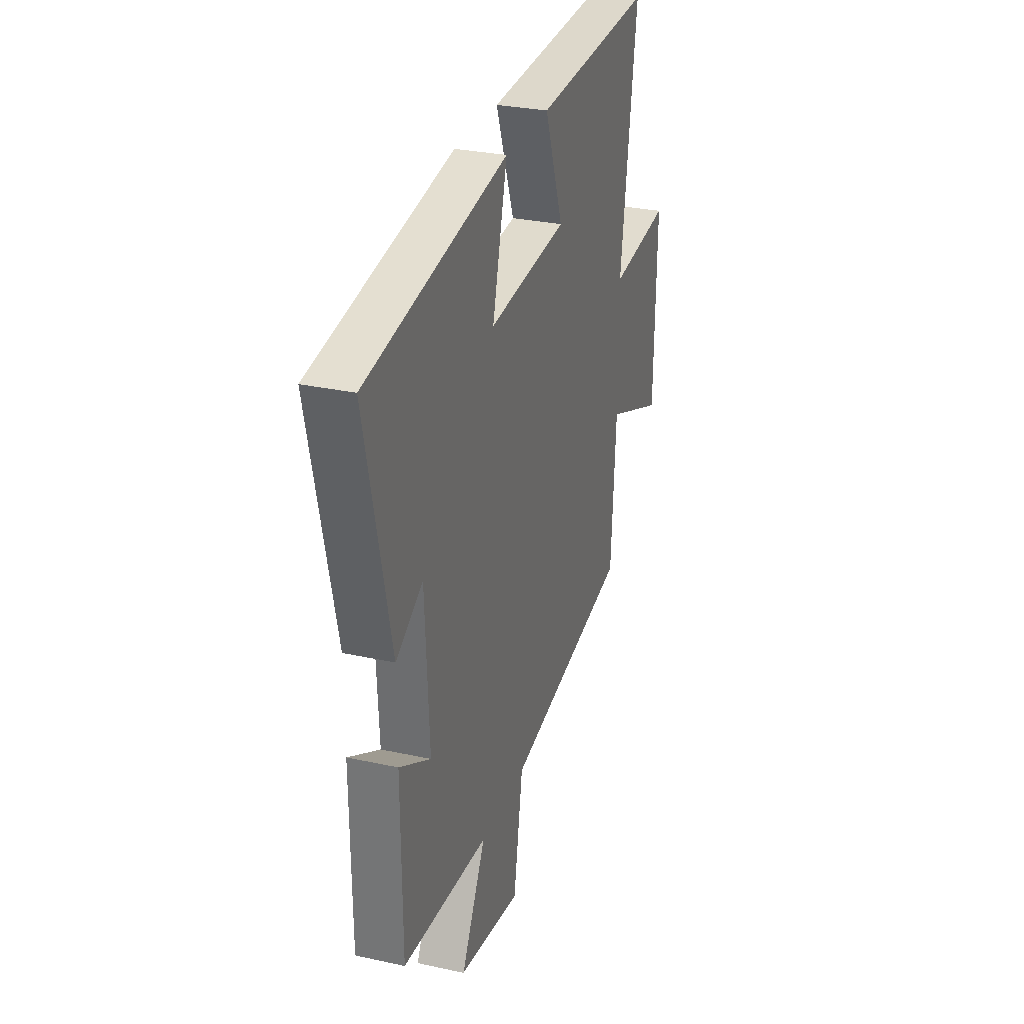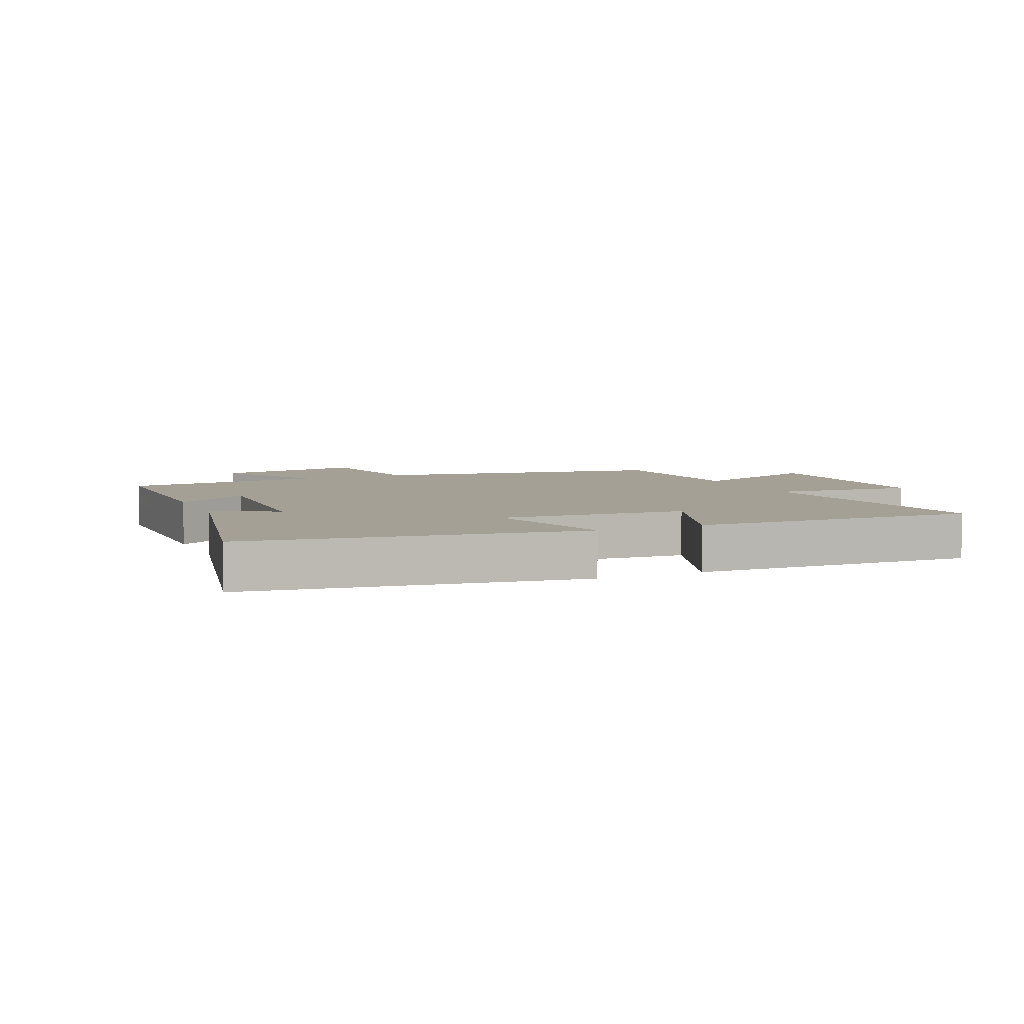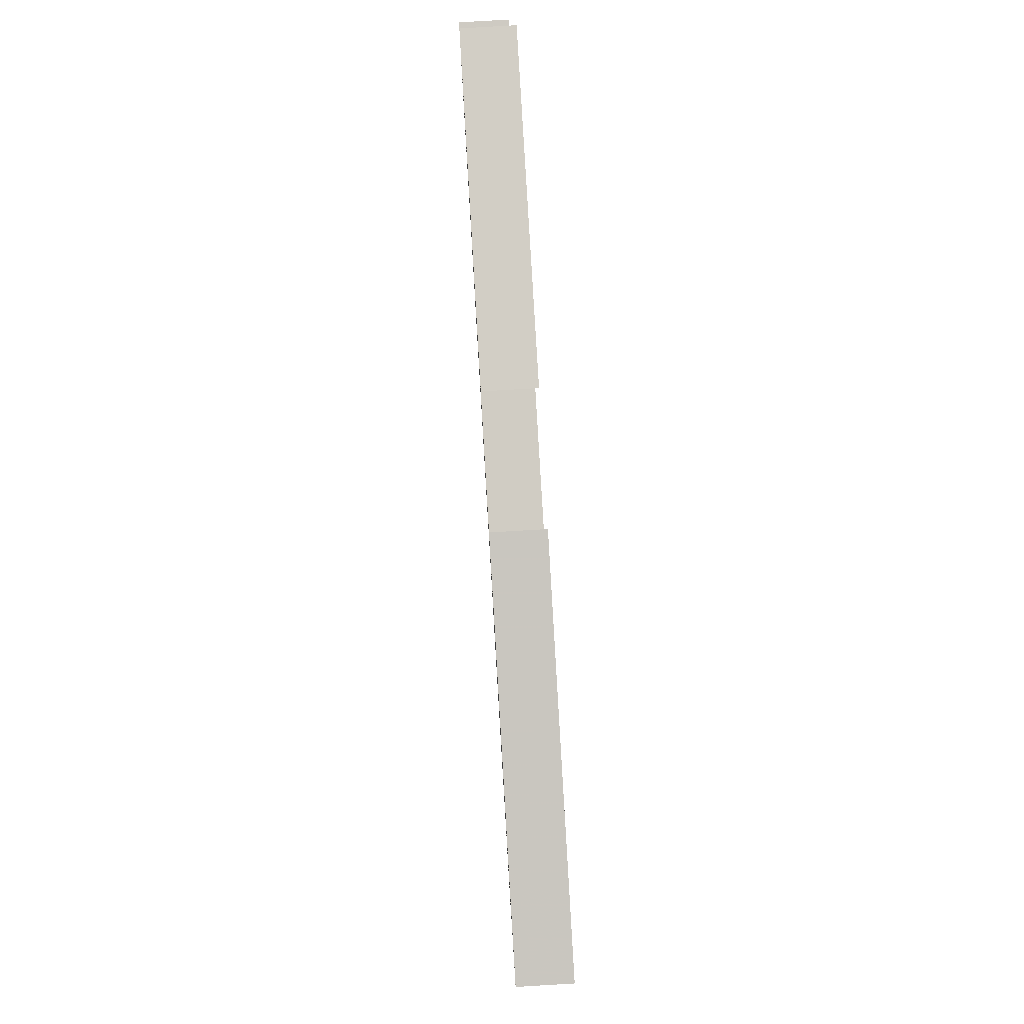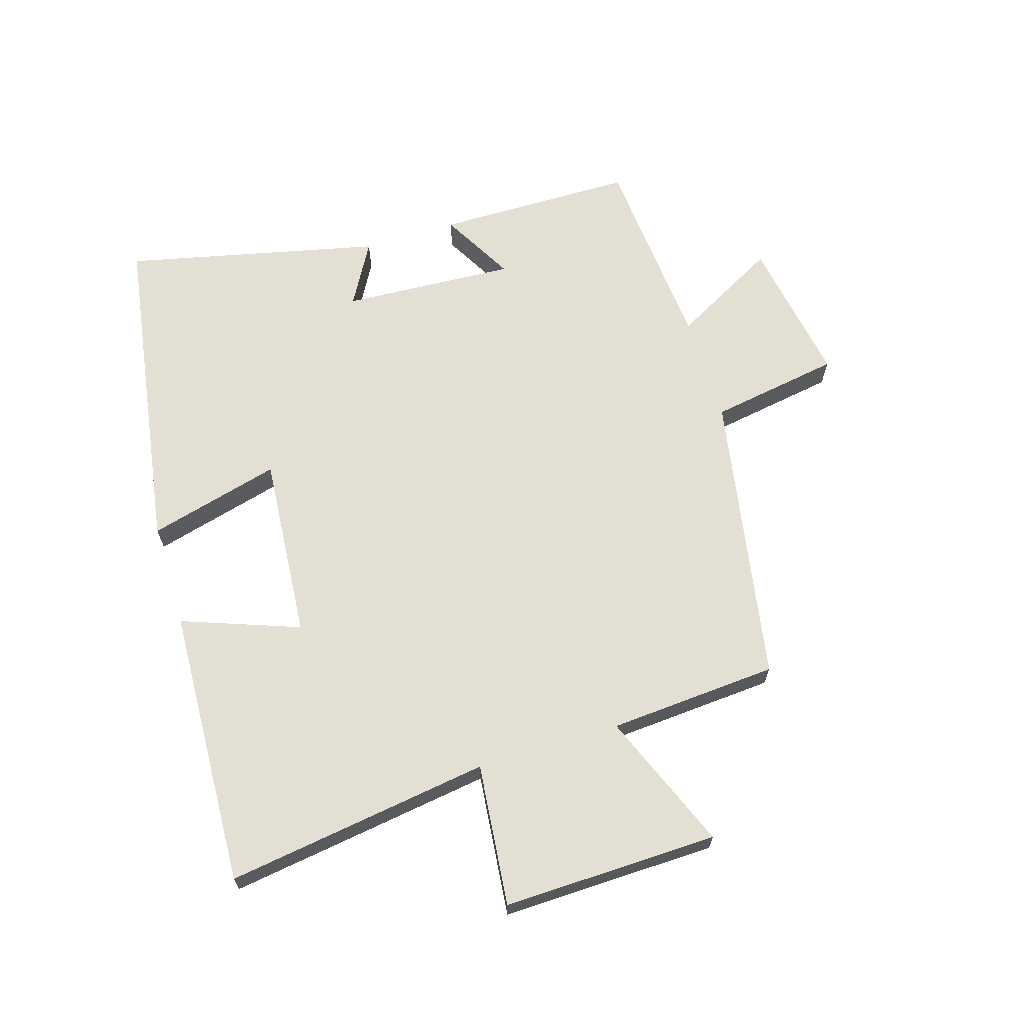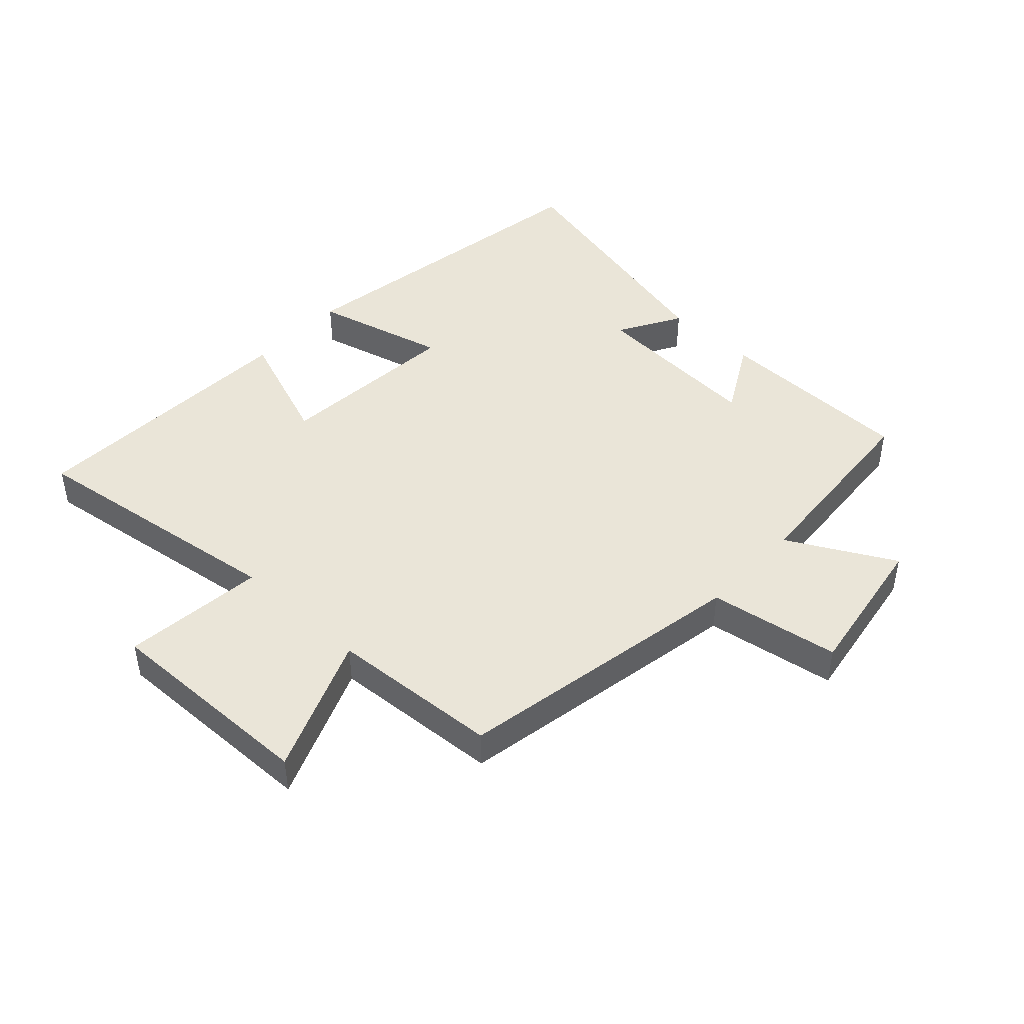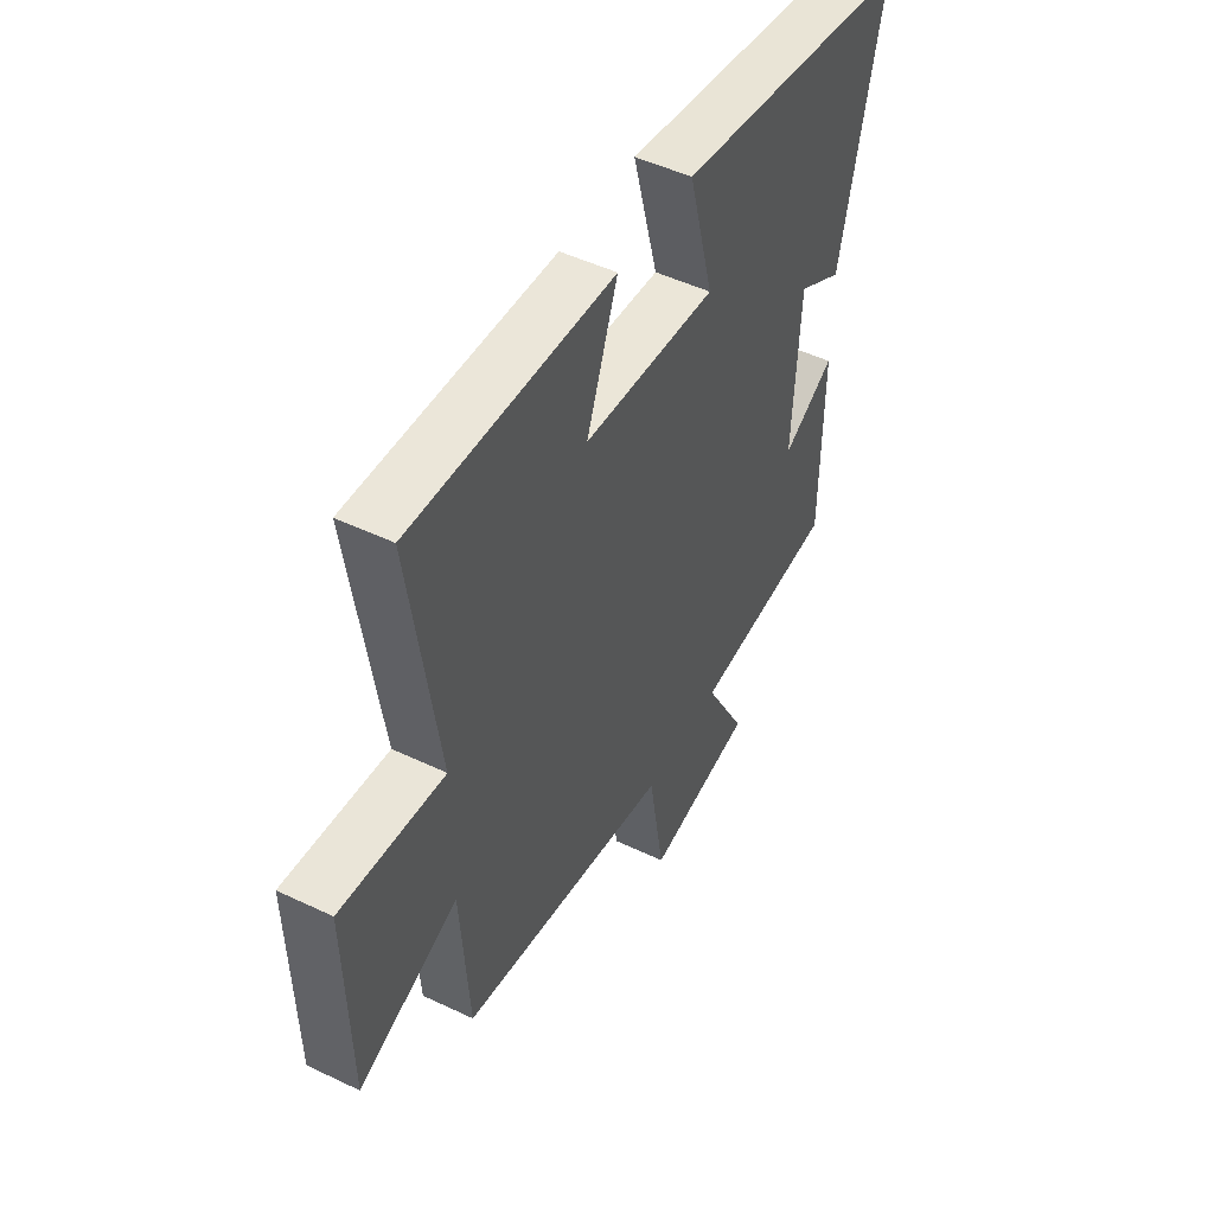
<metadata>
{"format":"obj","ext":"obj","renderer":"f3d","projection":"perspective","resolution":1024,"background":"white","views":[{"elev":29.3,"azim":-72.0,"up":"+Z"},{"elev":5.9,"azim":-24.0,"up":"+Y"},{"elev":79.8,"azim":-93.4,"up":"+Z"},{"elev":66.4,"azim":72.9,"up":"+Y"},{"elev":45.3,"azim":133.1,"up":"+Y"},{"elev":49.1,"azim":117.9,"up":"+Z"}]}
</metadata>
<code>
v -0.497 0.07 -0.474
v -0.5 0.07 -0.153
v -0.382 0.07 -0.219
v -0.398 0.07 0.061
v -0.5 0.07 0.003
v -0.594 0.07 0.415
v -0.062 0.07 0.5
v -0.118 0.07 0.286
v 0.18 0.07 0.31
v 0.11 0.07 0.5
v 0.562 0.07 0.52
v 0.5 0.07 0.092
v 0.73 0.07 0.116
v 0.722 0.07 -0.232
v 0.5 0.07 -0.142
v 0.481 0.07 -0.416
v 0.008 0.07 -0.5
v -0.027 0.07 -0.711
v -0.265 0.07 -0.671
v -0.172 0.07 -0.5
v -0.497 0 -0.474
v -0.5 0 -0.153
v -0.382 0 -0.219
v -0.398 0 0.061
v -0.5 0 0.003
v -0.594 0 0.415
v -0.062 0 0.5
v -0.118 0 0.286
v 0.18 0 0.31
v 0.11 0 0.5
v 0.562 0 0.52
v 0.5 0 0.092
v 0.73 0 0.116
v 0.722 0 -0.232
v 0.5 0 -0.142
v 0.481 0 -0.416
v 0.008 0 -0.5
v -0.027 0 -0.711
v -0.265 0 -0.671
v -0.172 0 -0.5
f 17 18 19 20
f 17 20 1
f 16 17 1
f 15 16 1
f 12 13 14 15
f 12 15 1
f 9 10 11 12
f 8 9 12 1
f 6 7 8
f 5 6 8
f 4 5 8
f 3 4 8
f 3 8 1
f 1 2 3
f 40 39 38 37
f 21 40 37
f 21 37 36
f 21 36 35
f 35 34 33 32
f 21 35 32
f 32 31 30 29
f 21 32 29 28
f 28 27 26
f 28 26 25
f 28 25 24
f 28 24 23
f 21 28 23
f 23 22 21
f 1 21 22 2
f 2 22 23 3
f 3 23 24 4
f 4 24 25 5
f 5 25 26 6
f 6 26 27 7
f 7 27 28 8
f 8 28 29 9
f 9 29 30 10
f 10 30 31 11
f 11 31 32 12
f 12 32 33 13
f 13 33 34 14
f 14 34 35 15
f 15 35 36 16
f 16 36 37 17
f 17 37 38 18
f 18 38 39 19
f 19 39 40 20
f 20 40 21 1

</code>
